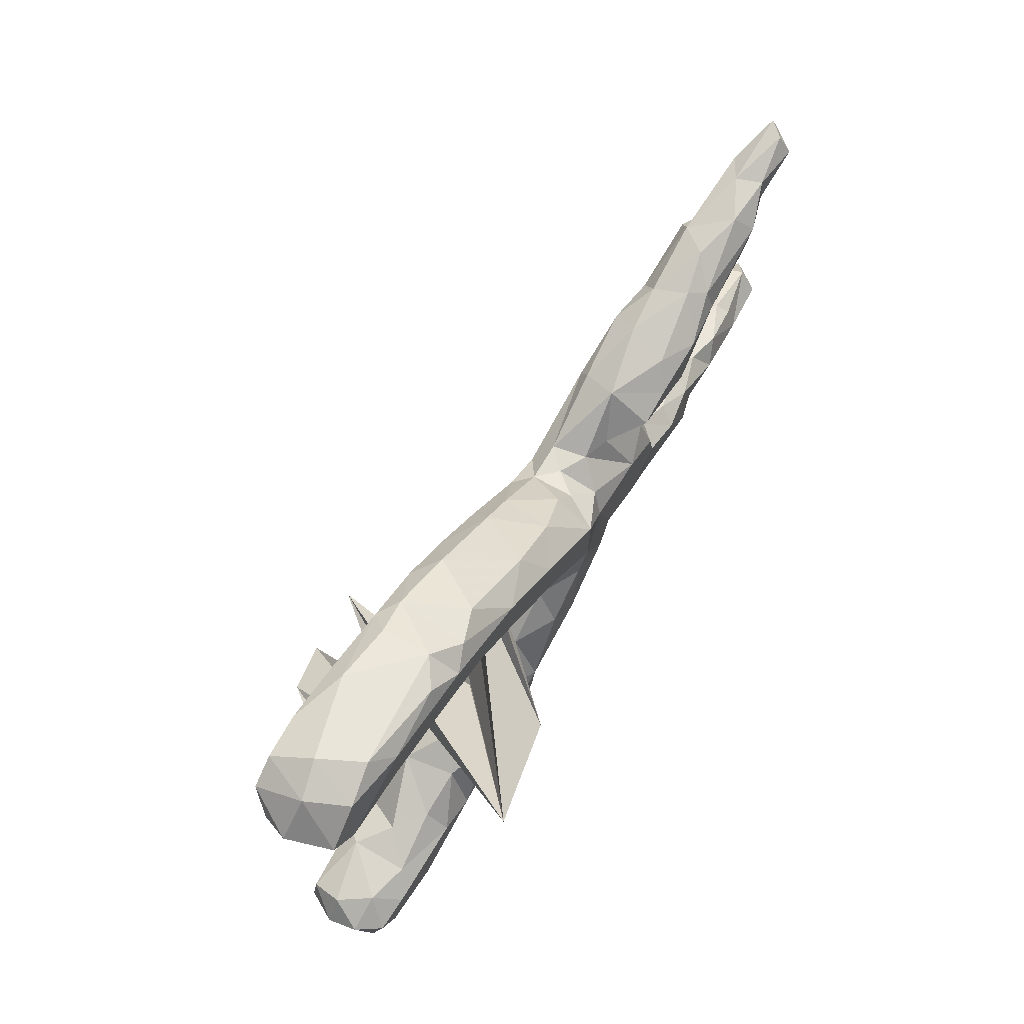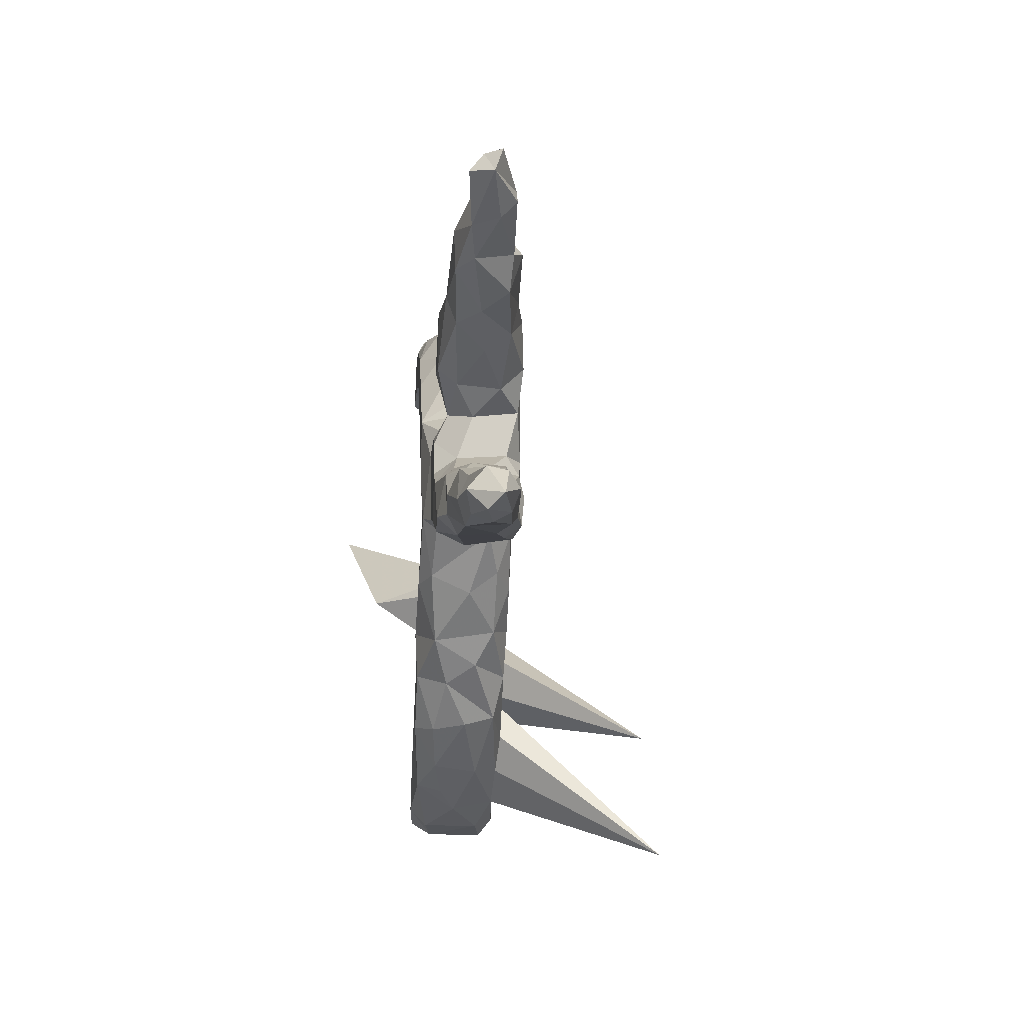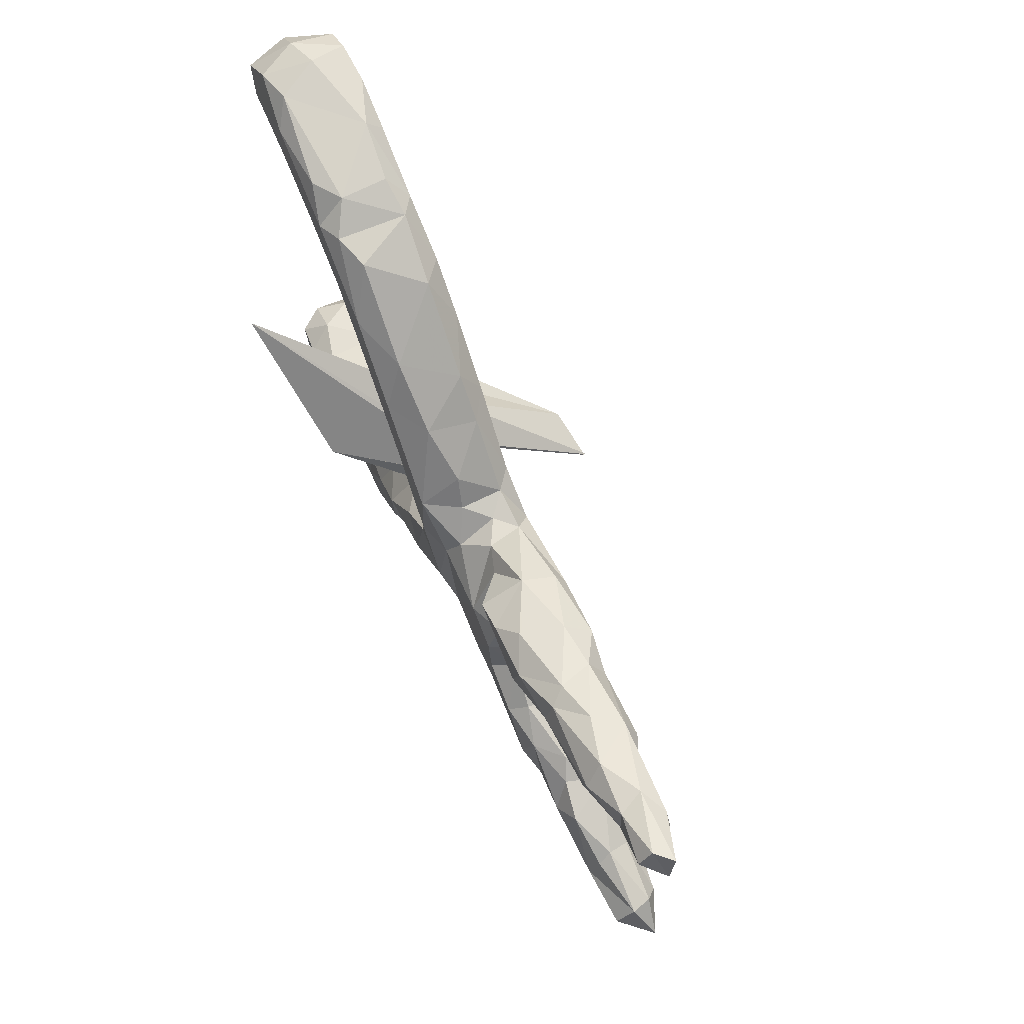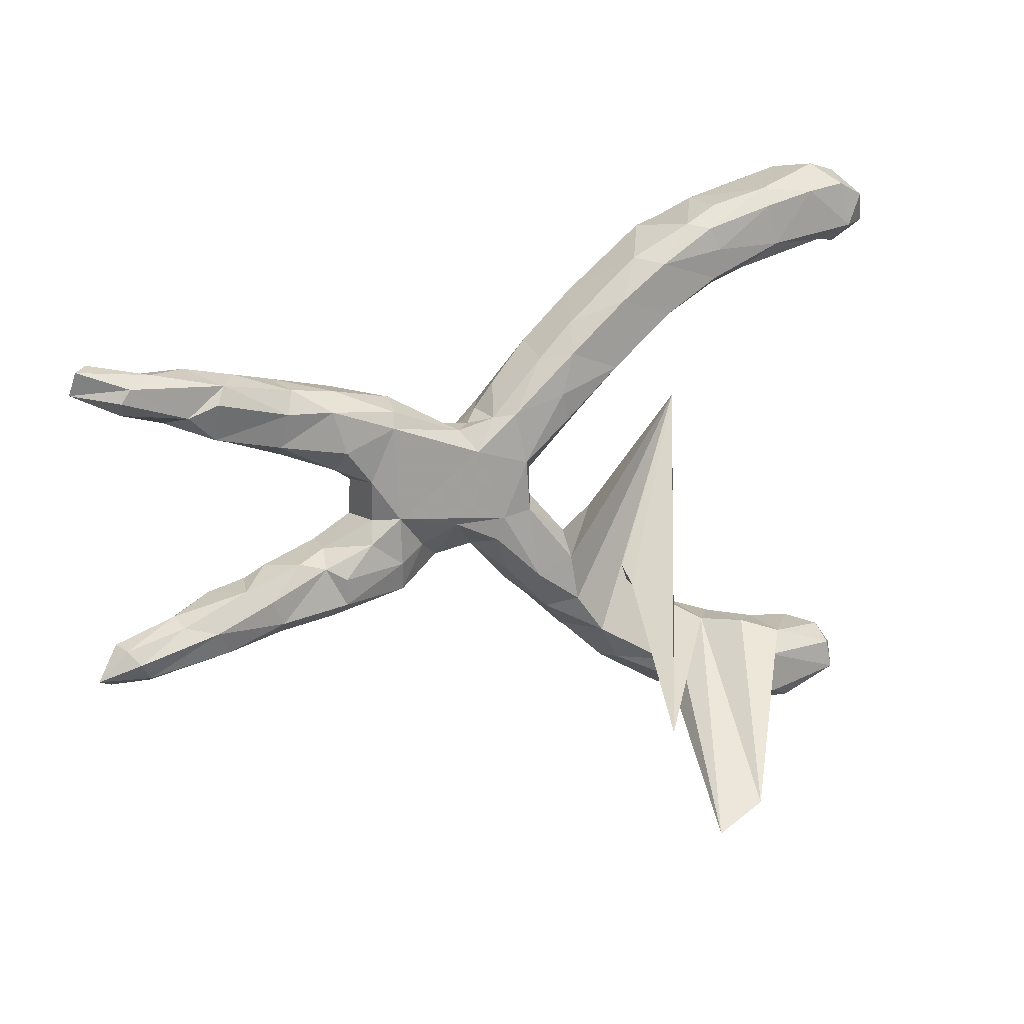
<metadata>
{"format":"obj","ext":"obj","renderer":"f3d","projection":"perspective","resolution":1024,"background":"white","views":[{"elev":69.6,"azim":-58.3,"up":"+Y"},{"elev":-17.9,"azim":85.8,"up":"+Y"},{"elev":66.8,"azim":65.7,"up":"+Y"},{"elev":18.3,"azim":153.6,"up":"+Y"}]}
</metadata>
<code>
v 0.8509 -0.266 -0.01588
v 0.8102 -0.2114 0.009791
v 0.8236 -0.2845 0.008764
v 0.7347 -0.2641 0.02916
v 0.7997 -0.2147 -0.02461
v 0.7064 -0.2309 0.04896
v 0.8062 -0.2476 0.04021
v 0.8663 0.2497 0.002036
v 0.8308 0.2947 0.01723
v 0.7625 -0.2683 -0.03175
v 0.7103 -0.1931 0.03185
v 0.7821 -0.2376 -0.04391
v 0.7535 0.209 0.03184
v 0.8567 0.2916 -0.0113
v 0.7565 -0.2827 -0.00348
v 0.7722 0.2588 -0.03855
v 0.8313 0.2641 0.04027
v 0.6956 -0.1875 -0.02829
v 0.7026 -0.1764 0.008328
v 0.7277 0.2736 -0.01293
v 0.7487 0.2667 0.03027
v 0.7885 0.2351 -0.03825
v 0.6195 -0.2415 -0.04208
v 0.7842 0.2084 -0.01246
v 0.6314 -0.2507 0.03275
v 0.6424 -0.1991 -0.05436
v 0.7005 0.176 0.02347
v 0.6738 0.1965 -0.04146
v 0.626 0.1515 -0.03795
v 0.6589 0.2678 0.02554
v 0.6766 0.2337 0.05625
v 0.5868 -0.1842 0.05925
v 0.6274 -0.1537 0.04182
v 0.6564 0.1758 0.05253
v 0.5623 -0.134 0.03146
v 0.5417 -0.1548 -0.05965
v 0.5813 -0.1361 -0.0341
v 0.4827 -0.1164 0.05783
v 0.626 0.2187 -0.0591
v 0.5275 -0.1089 0.01628
v 0.5127 0.1259 -0.04867
v 0.5907 0.1319 0.006031
v 0.5133 -0.1938 0.05654
v 0.6096 0.2478 -0.04361
v 0.5204 -0.1986 -0.0583
v 0.4219 -0.2042 -0.0435
v 0.5154 -0.2252 -0.02493
v 0.4621 -0.1823 0.07086
v 0.4383 -0.1086 -0.05944
v 0.4559 -0.2112 0.03634
v 0.4814 -0.09786 -0.042
v 0.4976 0.1001 -0.004727
v 0.4999 0.1868 -0.06166
v 0.4258 -0.08337 -0.0157
v 0.5287 0.1826 0.06187
v 0.5765 0.253 0.003876
v 0.4849 0.2238 -0.03746
v 0.4216 -0.0832 0.04175
v 0.5391 0.1318 0.04541
v 0.5041 0.2332 0.0209
v 0.5285 0.2209 0.04792
v 0.406 -0.1276 -0.07805
v 0.4048 -0.1765 -0.07366
v 0.4225 0.1847 -0.07388
v 0.4443 0.1874 0.07104
v 0.3996 0.1077 -0.07787
v 0.4077 0.06759 -0.03824
v 0.405 -0.1043 0.07259
v 0.4172 0.09739 0.07046
v 0.354 -0.07084 -0.07328
v 0.413 0.07201 0.03741
v 0.3442 -0.03134 -0.05235
v 0.3542 -0.04102 0.03386
v 0.3619 0.03281 0.007401
v 0.4041 0.2108 -0.03023
v 0.3144 -0.1611 0.06622
v 0.3289 -0.06214 0.07175
v 0.3429 0.1656 0.0698
v 0.3152 -2e-05 0.07114
v 0.2924 -0.1653 -0.0667
v 0.3512 0.04532 -0.07132
v 0.3135 0.05213 0.04885
v 0.298 -0.1131 -0.08017
v 0.2585 -0.1254 0.0709
v 0.249 -0.1647 0.01383
v 0.3816 0.2002 0.04186
v 0.3093 0.142 -0.07893
v 0.245 -0.09263 -0.05055
v 0.3006 -0.02781 -0.07922
v 0.2024 -0.1303 -0.01035
v 0.2877 0.1409 0.06929
v 0.2258 -0.1431 0.04067
v 0.2891 0.1808 -0.004834
v 0.3017 0.1677 -0.06241
v 0.2319 0.1117 0.0218
v 0.1845 0.1152 0.006866
v 0.1745 -0.09608 0.07039
v 0.1445 0.07733 -0.07971
v 0.1858 -0.05654 -0.07453
v 0.2482 0.02953 0.07073
v 0.1427 -0.1101 -0.03598
v 0.1458 -0.1045 0.05915
v 0.1228 -0.07797 0.08346
v 0.09305 -0.05514 -0.08137
v 0.1477 0.08054 0.0493
v 0.1042 -0.09787 -0.07692
v 0.1378 0.1151 -0.01779
v 0.07762 -0.1641 -0.05458
v 0.1312 0.03976 0.07126
v 0.1718 0.1149 -0.05278
v 0.06044 -0.198 -0.005161
v 0.07121 -0.1696 0.06478
v 0.04792 0.0454 -0.08149
v 0.1028 0.1293 0.02528
v 0.03767 -0.04818 -0.07538
v 0.06382 0.01619 0.08693
v 0.0423 -0.04182 0.08246
v 0.09968 0.129 -0.04904
v 0.0696 0.1765 0.0178
v 0.02008 -0.1793 -0.08001
v -0.008729 -0.2535 -0.05362
v 0.01891 -0.1722 0.08718
v 0.06658 0.1376 -0.07552
v 0.02371 0.009438 0.04377
v 0.06761 0.1289 0.08652
v -0.03429 -0.1319 0.08067
v -0.02026 -0.2673 0.05407
v -0.02 -0.08401 0.03788
v 0.02531 -0.02427 -0.03317
v -0.06142 -0.2379 -0.08138
v -0.05311 -0.3053 -0.02246
v -0.1138 -0.2331 0.08782
v -0.04537 -0.1092 -0.04829
v -0.04792 -0.1542 -0.07896
v -0.0393 0.1137 -0.07555
v -0.02643 0.06599 0.03367
v 0.01946 0.01894 -0.03436
v -0.08829 -0.333 0.02987
v -0.1579 -0.3809 -0.06274
v -0.04832 0.2394 -0.07927
v -0.1035 -0.153 0.0377
v -0.4378 0.0423 0.2199
v -0.08047 0.1164 -0.03665
v -0.1161 -0.3123 -0.07926
v -0.1727 -0.4025 0.0504
v 0.003759 0.2293 -0.04768
v -0.119 -0.3129 0.08347
v -0.03799 0.1285 0.08581
v -0.2162 -0.145 0.1617
v -0.2081 -0.392 0.08318
v -0.1983 -0.2437 -0.04921
v -0.1533 -0.3966 -0.008422
v -0.02632 0.1653 -0.08238
v -0.1865 -0.2869 0.08377
v -0.005151 0.2439 0.03923
v -0.08633 0.1225 0.0518
v -0.2097 -0.2464 0.01195
v -0.2761 -0.3299 -0.07938
v -0.05885 0.2899 -0.0461
v -0.1749 -0.2271 0.05792
v -0.1758 0.2524 0.08507
v -0.1629 0.193 -0.03564
v -0.1526 0.1804 0.03187
v -0.2564 -0.3137 0.07643
v -0.1246 -0.4246 -0.3419
v -0.1621 0.2153 0.07339
v -0.2523 -0.4568 0.04339
v -0.1379 0.2026 -0.0787
v -0.2447 -0.365 0.08498
v -0.0716 0.2568 0.08572
v -0.3303 -0.4906 0.02943
v -0.2541 -0.3981 -0.08278
v -0.1038 0.3266 0.04748
v -0.2631 -0.2871 0.01959
v -0.266 -0.4644 -0.03465
v -0.3002 -0.455 -0.07611
v -0.3576 -0.3417 -0.04836
v -0.1511 0.3272 -0.08087
v -0.3552 -0.4207 0.08424
v -0.3427 -0.3333 0.04381
v -0.2483 0.2929 -0.07856
v -0.3423 -0.4773 0.07362
v -0.3866 -0.5155 0.001826
v -0.191 0.3581 0.08448
v -0.2846 0.3406 0.08454
v -0.3958 -0.4979 -0.07363
v -0.2083 -0.6305 -0.383
v -0.1906 0.3987 -0.04725
v -0.4275 -0.3663 0.04078
v -0.5169 -0.5134 -0.0812
v -0.2469 0.4384 0.0452
v -0.2357 0.3879 -0.08166
v -0.4772 -0.5335 0.0529
v -0.2711 0.2822 -0.03391
v -0.4237 -0.4042 0.08176
v -0.258 0.2724 0.05164
v -0.3479 0.4371 0.08393
v -0.469 -0.5348 -0.04703
v -0.4806 -0.3825 -0.003917
v -0.3062 -0.5957 -0.3634
v -0.3535 0.4053 -0.08339
v -0.346 0.3513 -0.07946
v -0.4995 -0.4977 0.08258
v -0.5365 -0.4004 0.05194
v -0.299 0.4532 -0.05387
v -0.5461 -0.5398 0.04231
v -0.5029 -0.4318 -0.08455
v -0.5815 -0.4297 0.07934
v -0.3045 0.4487 0.06582
v -0.344 0.3256 0.05411
v -0.3663 0.3325 -0.03539
v -0.3352 0.4454 -0.0777
v -0.3612 0.4823 -0.04558
v -0.5582 -0.5389 -0.05784
v -0.5386 -0.3982 -0.04953
v -0.6422 -0.4318 -0.07669
v -0.6087 -0.5075 0.07646
v -0.4152 0.358 0.03544
v -0.356 0.483 0.03617
v -0.3992 0.3792 0.08323
v -0.6115 -0.4042 0.03306
v -0.4168 0.3602 -0.05661
v -0.6443 -0.4472 0.0749
v -0.5183 0.4867 0.08247
v -0.404 0.483 0.07046
v -0.4606 0.5069 -0.05369
v -0.6561 -0.4961 0.05812
v -0.6492 -0.4107 -0.02298
v -0.6517 -0.4849 -0.08062
v -0.5109 0.3788 0.04861
v -0.6755 -0.4388 0.03257
v -0.6628 -0.5144 0.00859
v -0.6834 -0.4571 -0.02126
v -0.4587 0.4785 -0.08156
v -0.4783 0.4064 -0.08366
v -0.5247 0.413 0.0824
v -0.5507 0.4995 -0.08347
v -0.5951 0.538 -0.01197
v -0.5906 0.3996 -0.05477
v -0.5556 0.5256 0.05687
v -0.5881 0.398 0.05476
v -0.6441 0.4277 0.08221
v -0.6225 0.5079 -0.07849
v -0.6661 0.399 0.02728
v -0.6322 0.3919 -0.04197
v -0.6691 0.4836 -0.07537
v -0.6221 0.509 0.07062
v -0.6411 0.4279 -0.08307
v -0.6846 0.4579 0.07457
v -0.7106 0.4637 0.000607
v -0.6921 0.4288 -0.04811
v -0.6562 0.5195 0.004218
f 65 61 60
f 56 60 61
f 86 65 60
f 55 61 65
f 34 13 31
f 21 31 13
f 55 34 31
f 27 13 34
f 247 238 252
f 243 252 238
f 249 247 252
f 240 238 247
f 185 161 184
f 170 184 161
f 197 185 184
f 196 161 185
f 220 210 185
f 196 185 210
f 197 220 185
f 218 210 220
f 230 218 220
f 236 230 220
f 222 218 230
f 197 236 220
f 241 230 236
f 239 230 241
f 242 241 236
f 224 242 236
f 244 241 242
f 249 244 242
f 247 249 242
f 250 244 249
f 61 55 31
f 59 34 55
f 30 61 31
f 69 55 65
f 191 184 173
f 170 173 184
f 188 191 173
f 209 184 191
f 205 209 191
f 197 184 209
f 219 197 209
f 224 236 197
f 225 224 197
f 247 242 224
f 240 247 224
f 250 249 252
f 205 219 209
f 225 197 219
f 240 225 219
f 226 240 219
f 224 225 240
f 226 238 240
f 83 63 80
f 46 80 63
f 88 83 80
f 62 63 83
f 49 63 62
f 70 62 83
f 63 45 46
f 47 46 45
f 49 45 63
f 36 45 49
f 36 26 45
f 23 45 26
f 37 26 36
f 10 23 26
f 47 45 23
f 12 10 26
f 15 23 10
f 1 10 12
f 18 12 26
f 133 115 134
f 120 134 115
f 149 133 134
f 129 115 133
f 104 120 115
f 130 134 120
f 111 108 101
f 106 101 108
f 112 111 101
f 121 108 111
f 85 80 46
f 50 46 47
f 25 47 23
f 142 149 134
f 141 133 149
f 120 106 108
f 121 120 108
f 104 106 120
f 130 142 134
f 151 149 142
f 121 130 120
f 127 121 111
f 165 151 142
f 157 149 151
f 144 142 130
f 144 130 121
f 172 142 144
f 131 144 121
f 127 131 121
f 139 144 131
f 158 165 142
f 172 158 142
f 177 165 158
f 174 151 165
f 196 162 163
f 143 163 162
f 166 196 163
f 194 162 196
f 107 114 105
f 125 105 114
f 96 107 105
f 118 114 107
f 96 100 95
f 82 95 100
f 93 96 95
f 105 100 96
f 163 143 156
f 136 156 143
f 166 163 156
f 109 100 105
f 82 79 74
f 73 74 79
f 71 82 74
f 100 79 82
f 67 71 74
f 69 82 71
f 148 156 136
f 137 136 143
f 137 124 136
f 116 136 124
f 129 124 137
f 73 58 54
f 51 54 58
f 72 73 54
f 68 58 73
f 38 40 58
f 51 58 40
f 68 38 58
f 35 40 38
f 37 40 35
f 32 35 38
f 128 124 129
f 133 128 129
f 117 124 128
f 33 35 32
f 43 32 38
f 37 35 33
f 19 37 33
f 33 11 19
f 2 19 11
f 6 11 33
f 2 11 6
f 32 6 33
f 5 19 2
f 101 90 102
f 92 102 90
f 112 101 102
f 99 90 101
f 85 92 90
f 97 102 92
f 32 25 6
f 4 6 25
f 43 25 32
f 7 2 6
f 4 7 6
f 1 2 7
f 3 7 4
f 127 111 112
f 103 112 102
f 92 85 76
f 50 76 85
f 84 92 76
f 46 50 85
f 48 76 50
f 50 25 43
f 48 50 43
f 47 25 50
f 67 52 71
f 59 71 52
f 41 52 67
f 81 67 74
f 72 74 73
f 81 74 72
f 70 72 54
f 51 40 37
f 18 37 19
f 80 85 90
f 5 2 1
f 3 1 7
f 10 1 3
f 30 31 21
f 20 30 21
f 17 21 13
f 8 17 13
f 9 21 17
f 116 124 117
f 126 117 128
f 77 68 73
f 77 73 79
f 84 77 79
f 48 43 38
f 68 48 38
f 76 48 68
f 97 92 84
f 100 97 84
f 103 102 97
f 109 103 97
f 122 103 117
f 116 117 103
f 126 122 117
f 112 103 122
f 141 126 128
f 109 116 103
f 76 68 77
f 100 84 79
f 76 77 84
f 109 97 100
f 125 116 109
f 125 109 105
f 148 116 125
f 148 136 116
f 166 156 148
f 170 148 125
f 24 8 13
f 9 17 8
f 213 219 205
f 188 205 191
f 30 56 61
f 57 60 56
f 44 56 30
f 42 27 34
f 24 13 27
f 28 24 27
f 246 250 252
f 159 188 173
f 75 86 60
f 78 65 86
f 251 244 250
f 245 244 251
f 246 251 250
f 155 159 173
f 178 188 159
f 57 75 60
f 93 86 75
f 59 42 34
f 52 42 59
f 29 27 42
f 244 245 241
f 239 241 245
f 30 20 44
f 16 44 20
f 218 211 210
f 194 210 211
f 222 211 218
f 210 194 196
f 91 78 93
f 86 93 78
f 95 91 93
f 69 78 91
f 69 71 59
f 41 42 52
f 110 96 93
f 82 91 95
f 64 75 57
f 239 222 230
f 187 177 158
f 174 165 177
f 187 158 172
f 139 172 144
f 138 139 131
f 200 177 187
f 176 172 139
f 207 200 187
f 199 177 200
f 176 187 172
f 175 176 139
f 186 207 187
f 215 200 207
f 186 187 176
f 152 175 139
f 186 176 175
f 216 215 207
f 229 216 207
f 228 215 216
f 199 200 215
f 190 207 186
f 183 186 175
f 190 229 207
f 233 216 229
f 214 229 190
f 190 186 198
f 183 198 186
f 214 190 198
f 232 229 214
f 246 243 248
f 237 248 243
f 251 246 248
f 252 243 246
f 238 237 243
f 235 248 237
f 234 235 237
f 239 248 235
f 119 125 114
f 118 119 114
f 155 125 119
f 69 59 55
f 91 82 69
f 155 170 125
f 161 148 170
f 161 166 148
f 196 166 161
f 65 78 69
f 146 155 119
f 173 170 155
f 201 235 234
f 226 234 237
f 212 201 234
f 202 235 201
f 188 178 192
f 181 192 178
f 205 188 192
f 57 44 53
f 39 53 44
f 64 57 53
f 56 44 57
f 29 53 39
f 28 39 44
f 28 29 39
f 41 53 29
f 27 29 28
f 245 251 248
f 222 239 235
f 245 248 239
f 202 222 235
f 192 202 201
f 211 222 202
f 212 192 201
f 181 202 192
f 211 202 181
f 140 178 159
f 146 140 159
f 168 178 140
f 94 75 64
f 87 94 64
f 93 75 94
f 41 64 53
f 42 41 29
f 194 211 181
f 168 181 178
f 162 181 168
f 153 168 140
f 155 146 159
f 123 140 146
f 66 87 64
f 110 94 87
f 41 66 64
f 81 87 66
f 67 66 41
f 194 181 162
f 143 162 168
f 123 153 140
f 135 168 153
f 118 123 146
f 98 123 118
f 119 118 146
f 98 110 87
f 93 94 110
f 81 66 67
f 113 135 153
f 143 168 135
f 113 153 123
f 113 123 98
f 110 98 118
f 107 110 118
f 89 98 87
f 89 87 81
f 137 143 135
f 137 135 113
f 104 113 98
f 174 157 151
f 160 149 157
f 138 131 127
f 160 157 174
f 177 180 174
f 164 174 180
f 189 180 177
f 182 183 171
f 175 171 183
f 167 182 171
f 193 183 182
f 9 20 21
f 213 226 219
f 237 238 226
f 14 9 8
f 193 182 203
f 179 203 182
f 206 193 203
f 217 206 203
f 198 193 206
f 208 217 203
f 232 206 217
f 214 206 232
f 227 232 217
f 227 217 223
f 208 223 217
f 231 227 223
f 195 208 203
f 221 223 208
f 221 231 223
f 232 227 231
f 169 179 182
f 195 203 179
f 180 195 179
f 204 208 195
f 189 204 195
f 221 208 204
f 228 231 221
f 180 189 195
f 199 204 189
f 215 221 204
f 150 167 145
f 152 145 167
f 147 150 145
f 182 167 150
f 169 182 150
f 154 169 150
f 164 179 169
f 138 147 145
f 154 150 147
f 152 139 138
f 145 152 138
f 189 177 199
f 167 175 152
f 204 199 215
f 171 175 167
f 233 228 216
f 221 215 228
f 231 228 233
f 233 229 232
f 231 233 232
f 212 234 226
f 213 212 226
f 205 212 213
f 192 212 205
f 16 28 44
f 22 28 16
f 193 198 183
f 206 214 198
f 104 98 89
f 72 89 81
f 115 137 113
f 115 113 104
f 99 104 89
f 70 89 72
f 88 99 89
f 106 104 99
f 83 88 89
f 90 99 88
f 83 89 70
f 129 137 115
f 80 90 88
f 49 62 70
f 54 49 70
f 51 36 49
f 54 51 49
f 37 36 51
f 18 26 37
f 99 101 106
f 15 4 25
f 3 4 15
f 23 15 25
f 154 164 169
f 180 179 164
f 127 147 138
f 132 154 147
f 160 164 154
f 160 174 164
f 132 147 127
f 132 160 154
f 122 132 127
f 141 160 132
f 112 122 127
f 126 132 122
f 141 132 126
f 149 160 141
f 133 141 128
f 10 3 15
f 14 20 9
f 16 20 14
f 8 16 14
f 22 16 8
f 110 107 96
f 5 18 19
f 18 5 12
f 1 12 5
f 24 28 22
f 8 24 22

</code>
